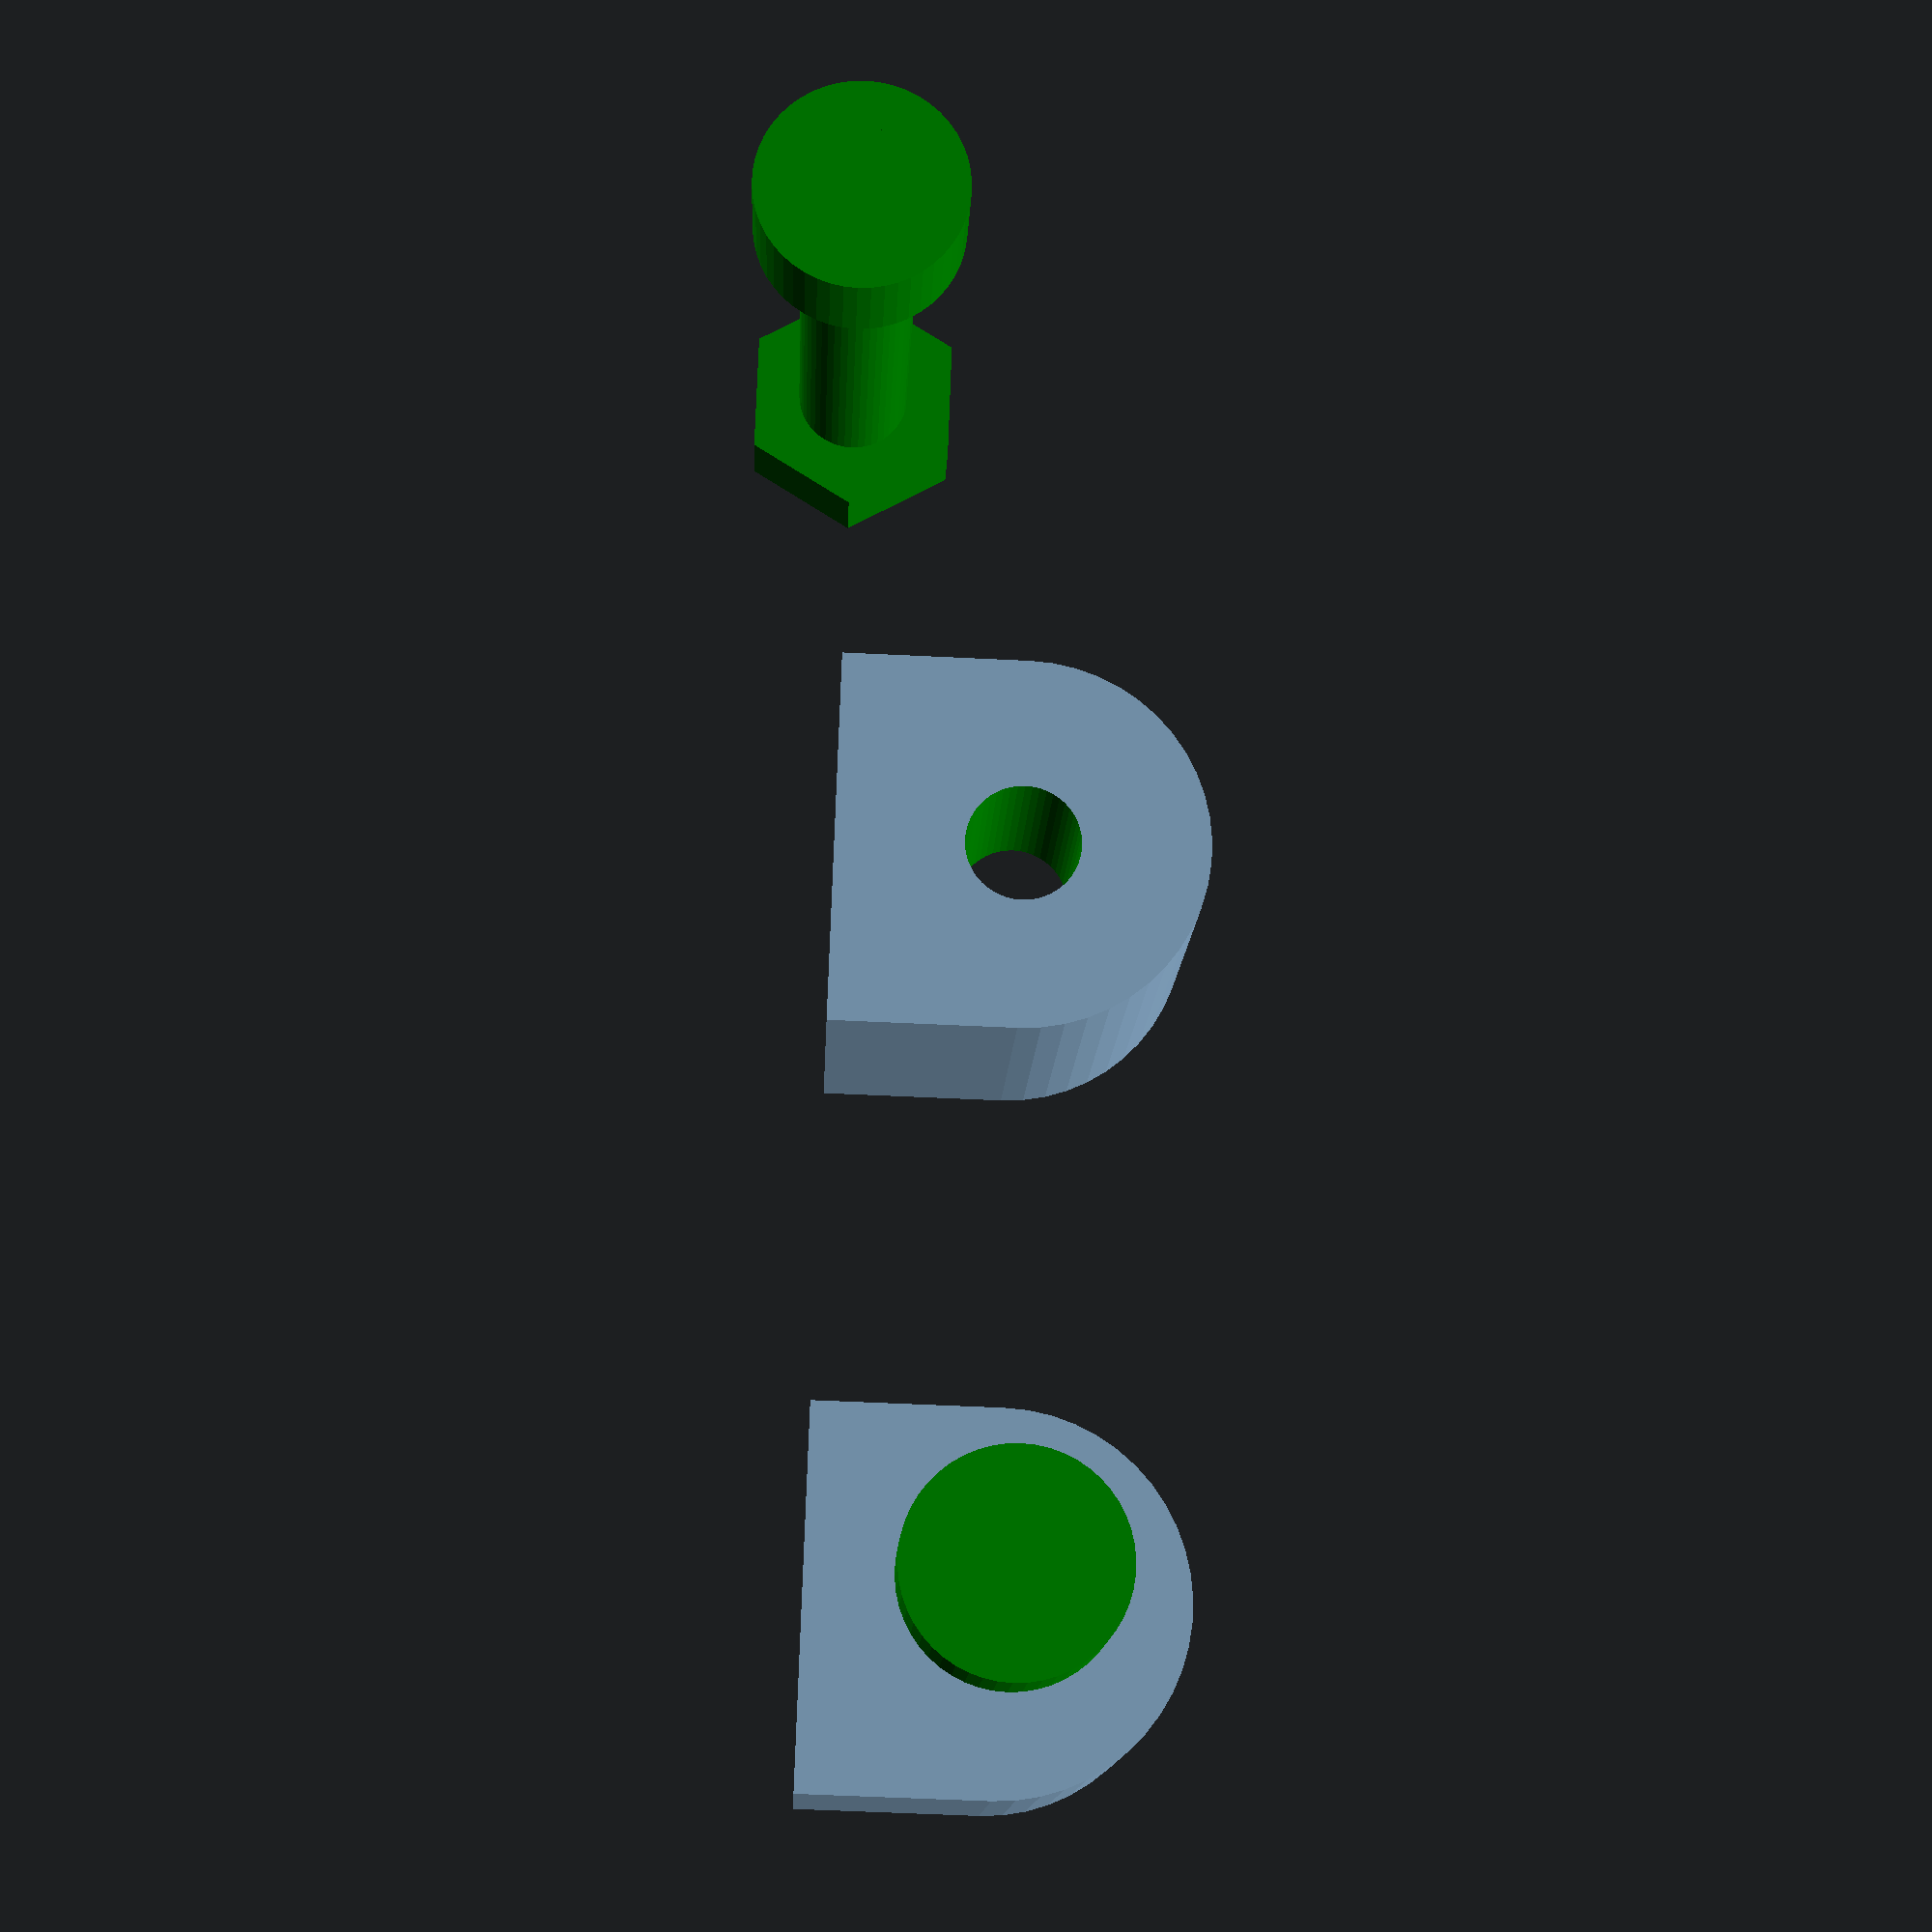
<openscad>
$fn=50;

width = 198.0;
length = 367.0;
height = 2.0;
screw = 3.45;
frame = 20;
vent_width = 5;
vents = 22;

part0=false;
part1=false;
test=true;
low=true;

module intersection(x, y, z) {
    translate([x, y, z]) {
        polyhedron(
            points=[
                [0,0,0],
                [0,0,height],
                [width/4,0,height],
                [width/4,0,0],
                [width/4,height,0],
                [0,height,0]
            ],
            faces=[
                [0,1,2],
                [2,3,0],
                [1,0,5],
                [3,2,4],
                [0,3,5],
                [3,4,5],
                [2,1,4],
                [4,1,5]
            ]
        );
    };
};

module hole(x, y, z) {
    translate([x, y, z]) {
        translate([0, 0, -0.5]) {
            cylinder(height+1, d=screw, true);
        };
    };
};

module vent(x, y, z) {
    translate([x, y, z]) {
        translate([vent_width/2, vent_width/2, -0.5]) {
            hull() {
                translate([0, (length/2)-(2*frame), 0])
                    cylinder(height+1, d=vent_width, false);
                cylinder(height+1, d=vent_width, false);
            };
        };
    };
};

module bolt(x, y, z) {
    translate([x, y, z]) {
        difference() {
            translate([0, 0, 0]) {
                union() {
                    cube([10, 10, 5], false);
                    translate([10/2, 10, 5]) {
                        rotate(a=90, v=[1, 0, 0]) {
                            cylinder(10, d=10, false);
                        };
                    };
                };
            };
            translate([10/2, -0.1, 5]) screw();
        };
    };
};

module nut(x, y, z) {
    translate([x, y, z]) {
        difference() {
            translate([0, height, 0]) {
                union() {
                    cube([10, 10-height, 5], false);
                    translate([10/2, 10-height, 5])
                        rotate(a=90, v=[1, 0, 0])
                            cylinder(10-height, d=10, false);
                };
            };
            translate([10/2, height+screw_length-0.1-0.1, 5]) rotate(a=180, v=[1, 0, 0]) screw();
        };
        translate([10/2, height+screw_length-0.1-0.1, 5]) rotate(a=180, v=[1, 0, 0]) screw();
    };
};

module screw() {
    color("green")
        rotate(a=270, v=[1, 0, 0]) {
            cylinder(screw_head_height, d=screw_head_width, true);
            cylinder(screw_length, d=screw_diameter, true);
            translate([0, 0, screw_length-screw_nut_height-0.1]) cylinder($fn=6, screw_nut_height, d=screw_nut_width, true);
    };
};

module plate() {

    nut(((width-10-10-10)/3*0)+10,(length/2)-10-height,height);
    bolt(((width-10-10-10)/3*1)+10,(length/2)-10,height);
    nut(((width-10-10-10)/3*2)+10,(length/2)-10-height,height);
    bolt(((width-10-10-10)/3*3)+10,(length/2)-10,height);

    intersection(width/4*0, length/2-height, 0);
    translate([width/4*3, 0, height])
        rotate(a=180, v=[0, 1, 0])
            intersection(width/4*1, length/2-height, 0);
    intersection(width/4*2, length/2-height, 0);
    translate([width/4*7, 0, height])
        rotate(a=180, v=[0, 1, 0])
            intersection(width/4*3, length/2-height, 0);

    difference() {
        cube([width, length/2-height, height]);

        hole(5.2, 5.2, 0);
        hole(width-5.2, 5.2, 0);

        for(x = [frame : (width-2*frame-vent_width)/vents : width-frame])
            vent(x, frame, 0);
    };
}

screw_head_width=5.6;
screw_head_height=3;
screw_diameter=3.1;
screw_length=18.75;
screw_nut_width=6.4;
screw_nut_height=2.4;

if (part0) {
    plate();
}

if (part1) {
    color("red")
        translate([width, length-height, 0])
            rotate(a=180, v=[0,0,1])
                plate();
};

if (test) {
    /* screw(); */
    /* rotate(a=180, v=[1, 0, 0]) screw(); */
    translate([0, 4+14.2, 0]) rotate(a=180, v=[1, 0, 0]) screw();
    bolt(-20,0,0);
    nut(-40, 0, 0);
}

</openscad>
<views>
elev=57.1 azim=225.5 roll=267.1 proj=p view=solid
</views>
